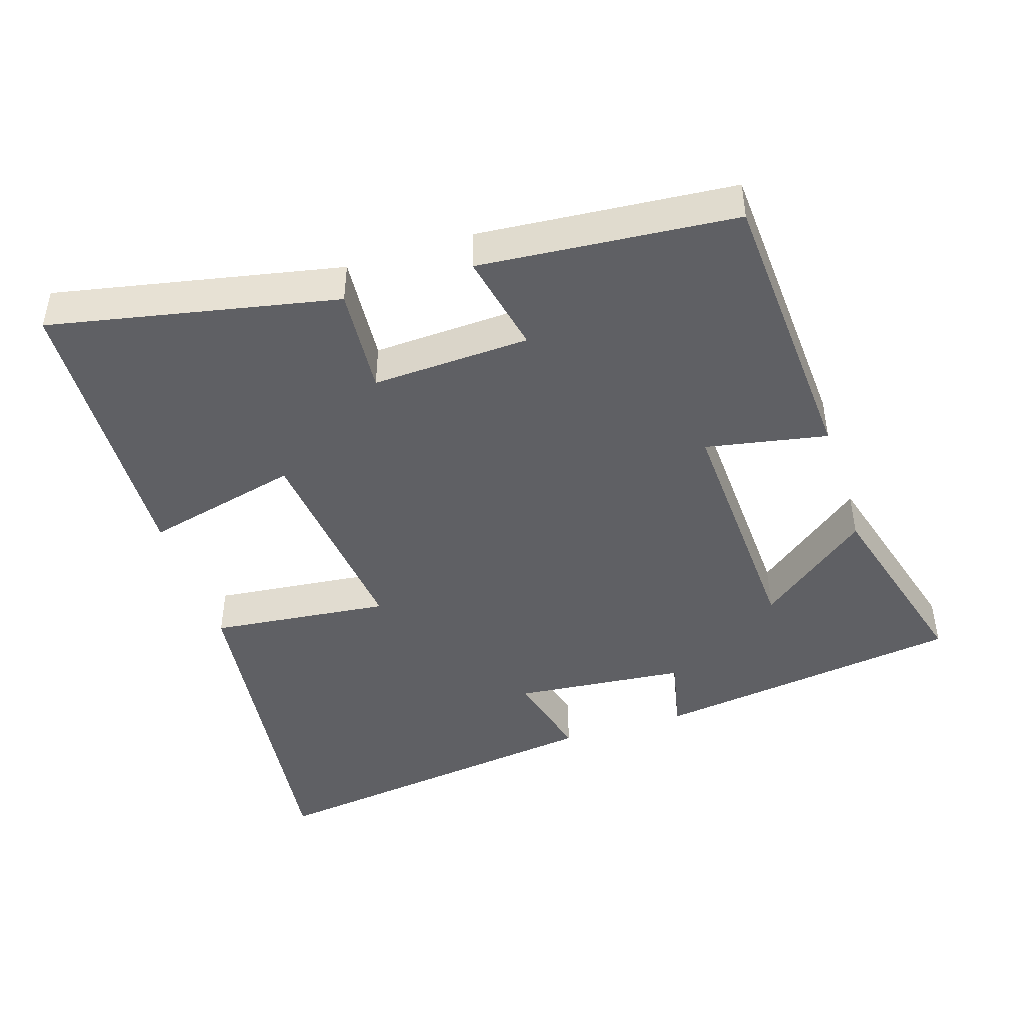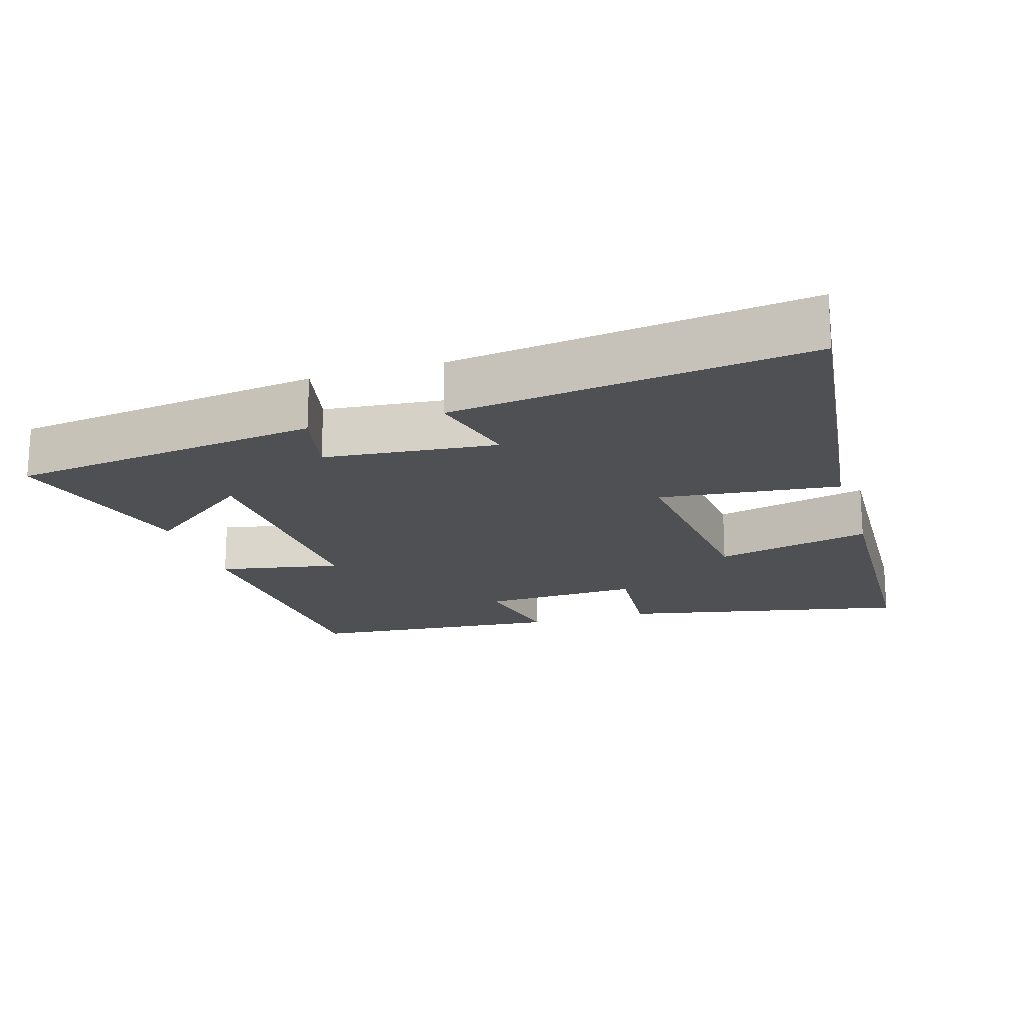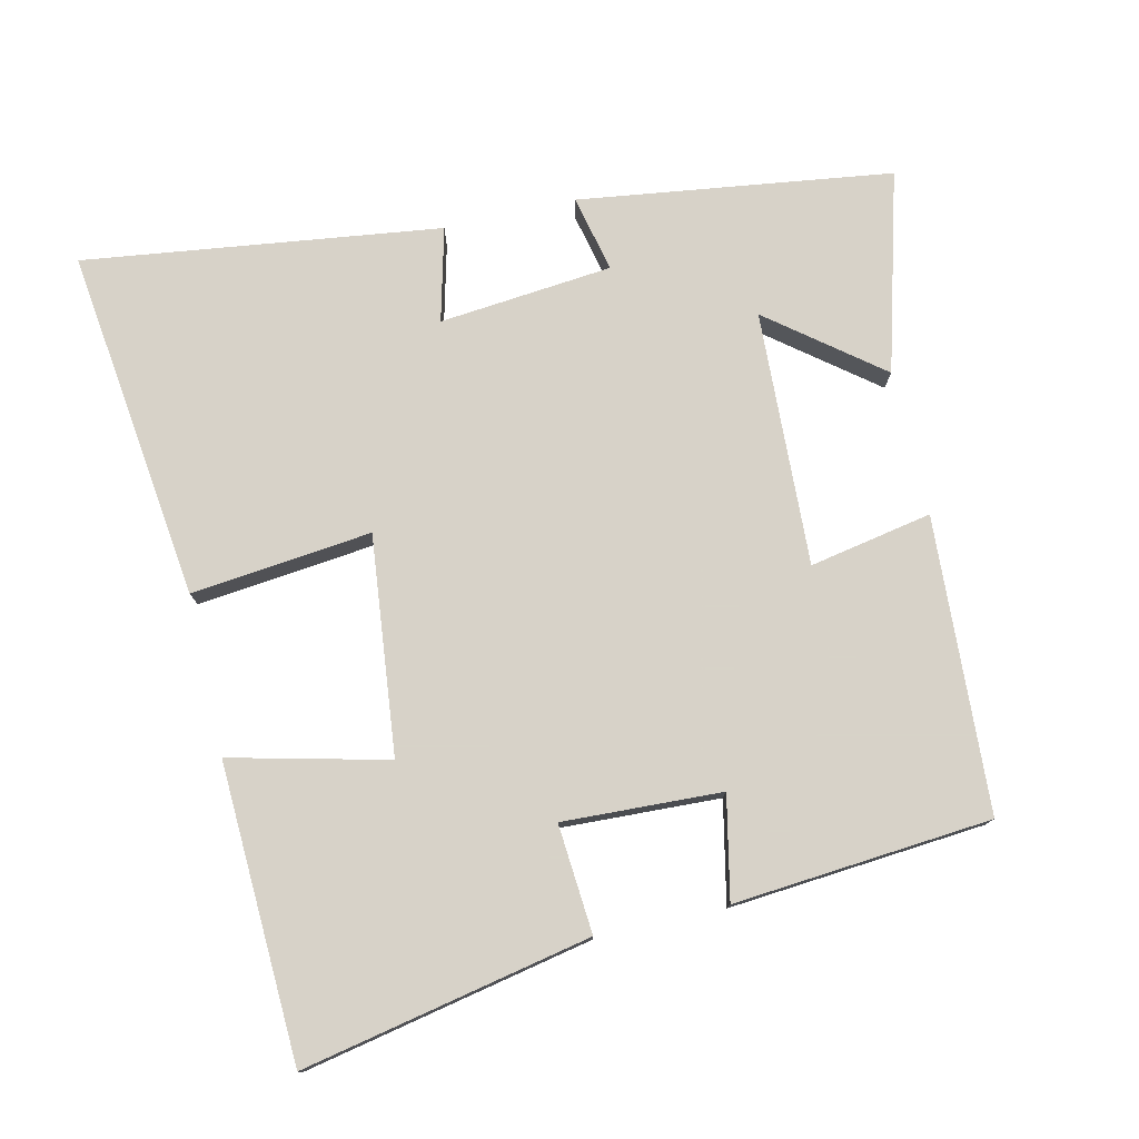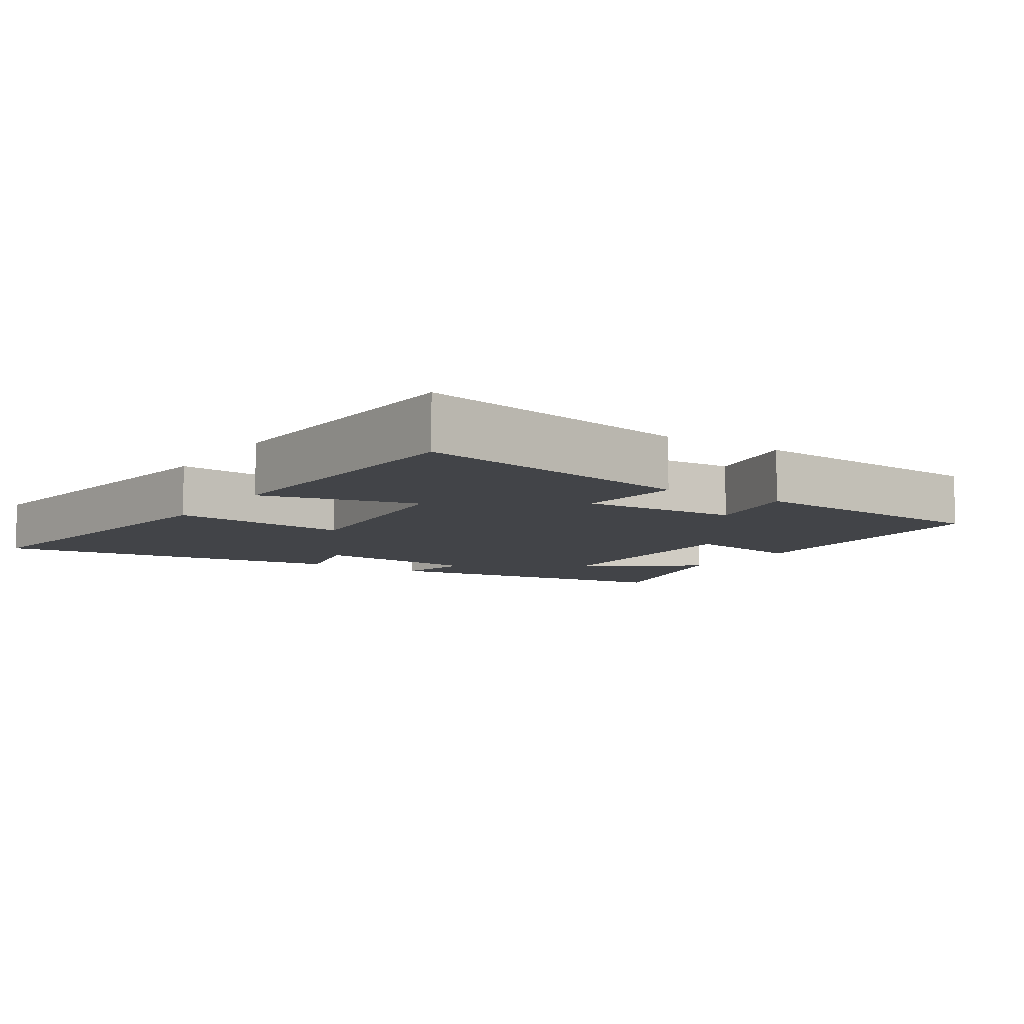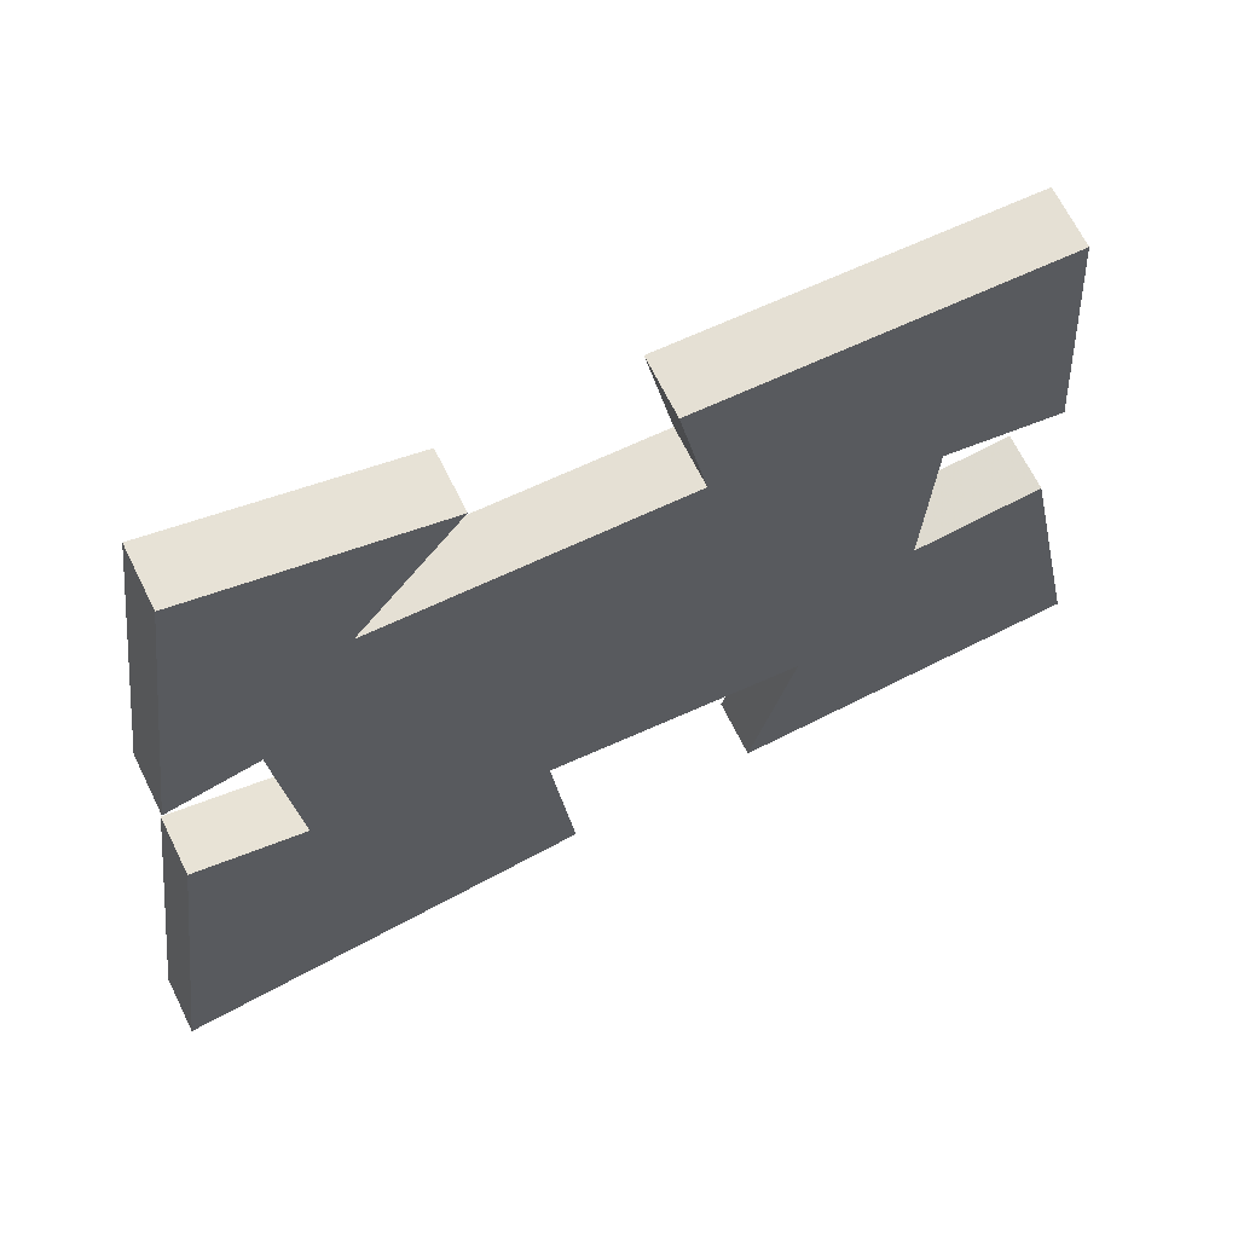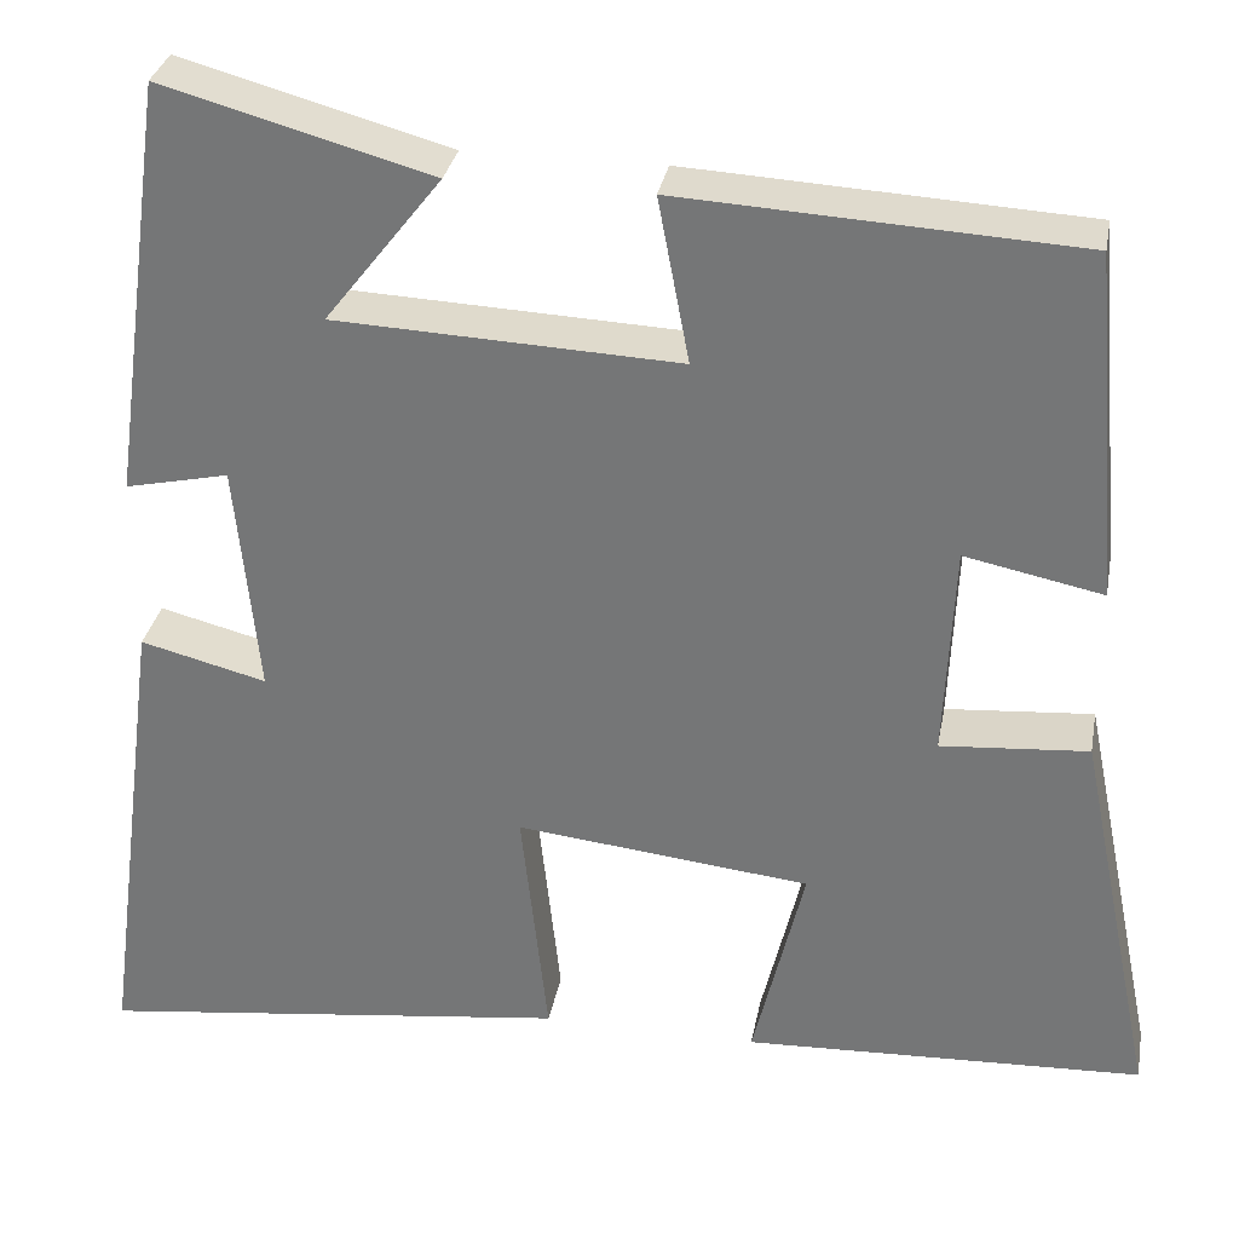
<metadata>
{"format":"obj","ext":"obj","renderer":"f3d","projection":"perspective","resolution":1024,"background":"white","views":[{"elev":-44.9,"azim":-72.2,"up":"+Y"},{"elev":-18.5,"azim":106.9,"up":"+Y"},{"elev":77.3,"azim":-102.9,"up":"+Y"},{"elev":-8.0,"azim":-123.4,"up":"+Y"},{"elev":67.5,"azim":153.7,"up":"+Z"},{"elev":31.5,"azim":-169.6,"up":"+Z"}]}
</metadata>
<code>
v 0.567 0.07 -0.562
v 0.066 0.07 -0.5
v 0.094 0.07 -0.243
v -0.216 0.07 -0.277
v -0.162 0.07 -0.5
v -0.583 0.07 -0.483
v -0.5 0.07 -0.073
v -0.345 0.07 -0.085
v -0.355 0.07 0.141
v -0.5 0.07 0.111
v -0.469 0.07 0.477
v -0.05 0.07 0.5
v -0.083 0.07 0.326
v 0.279 0.07 0.342
v 0.156 0.07 0.5
v 0.439 0.07 0.578
v 0.5 0.07 0.133
v 0.391 0.07 0.157
v 0.367 0.07 -0.089
v 0.5 0.07 -0.055
v 0.567 0 -0.562
v 0.066 0 -0.5
v 0.094 0 -0.243
v -0.216 0 -0.277
v -0.162 0 -0.5
v -0.583 0 -0.483
v -0.5 0 -0.073
v -0.345 0 -0.085
v -0.355 0 0.141
v -0.5 0 0.111
v -0.469 0 0.477
v -0.05 0 0.5
v -0.083 0 0.326
v 0.279 0 0.342
v 0.156 0 0.5
v 0.439 0 0.578
v 0.5 0 0.133
v 0.391 0 0.157
v 0.367 0 -0.089
v 0.5 0 -0.055
f 19 20 1 2
f 18 19 2 3
f 16 17 18
f 14 15 16
f 14 16 18 3
f 10 11 12 13
f 9 10 13 14
f 8 9 14 3
f 4 5 6 7
f 3 4 7 8
f 22 21 40 39
f 23 22 39 38
f 38 37 36
f 36 35 34
f 23 38 36 34
f 33 32 31 30
f 34 33 30 29
f 23 34 29 28
f 27 26 25 24
f 28 27 24 23
f 1 21 22 2
f 2 22 23 3
f 3 23 24 4
f 4 24 25 5
f 5 25 26 6
f 6 26 27 7
f 7 27 28 8
f 8 28 29 9
f 9 29 30 10
f 10 30 31 11
f 11 31 32 12
f 12 32 33 13
f 13 33 34 14
f 14 34 35 15
f 15 35 36 16
f 16 36 37 17
f 17 37 38 18
f 18 38 39 19
f 19 39 40 20
f 20 40 21 1

</code>
